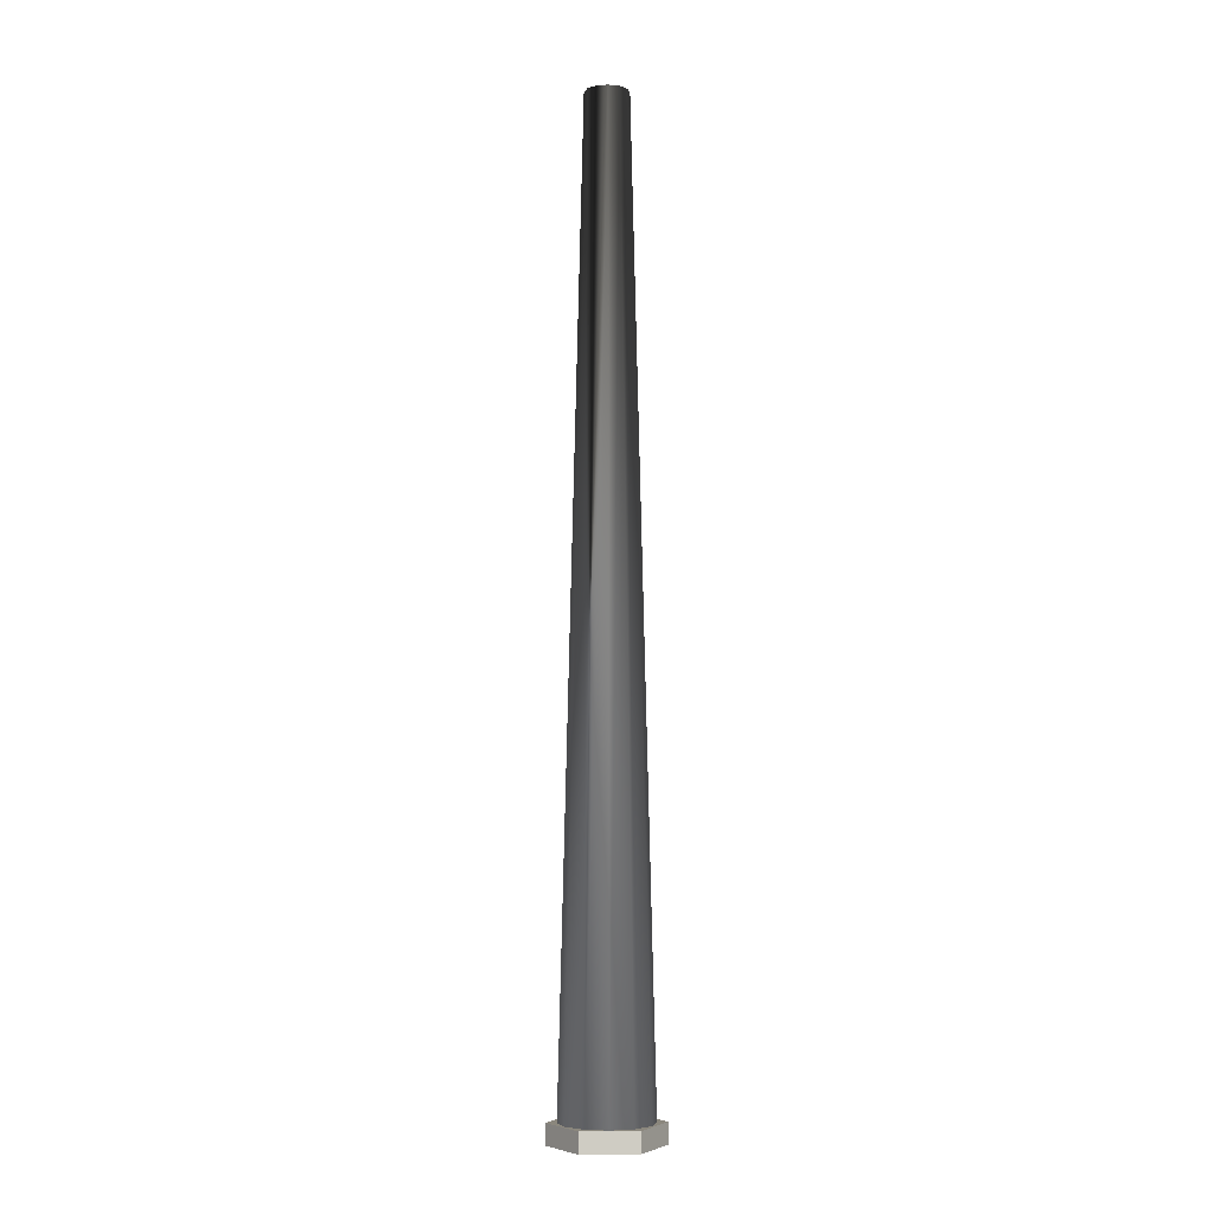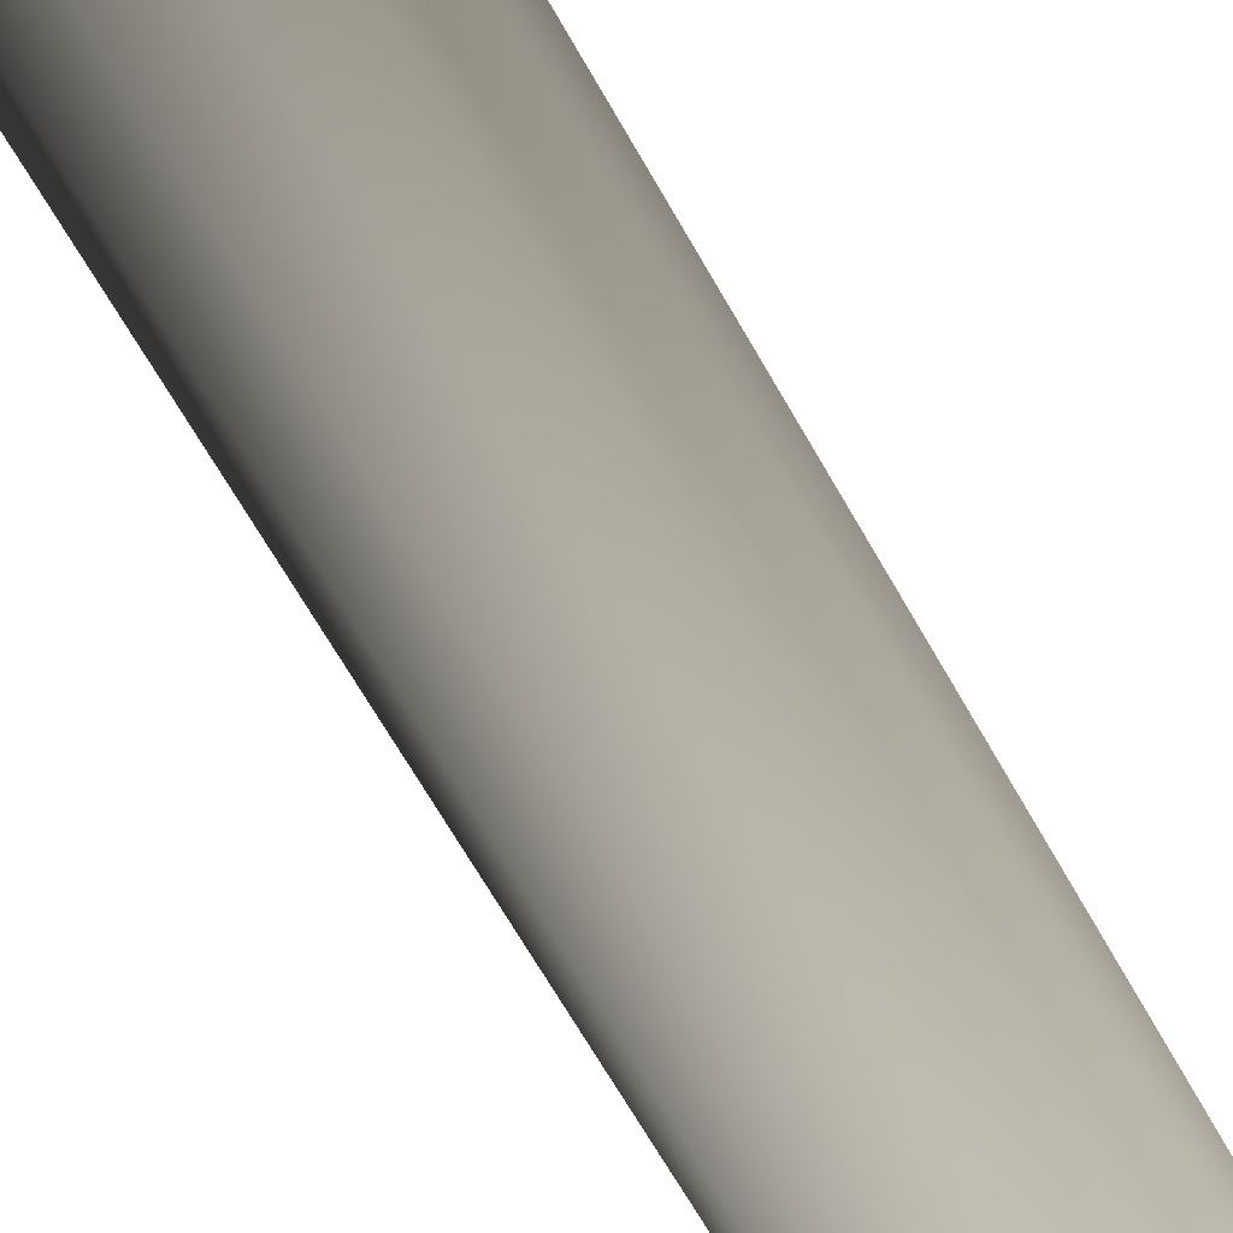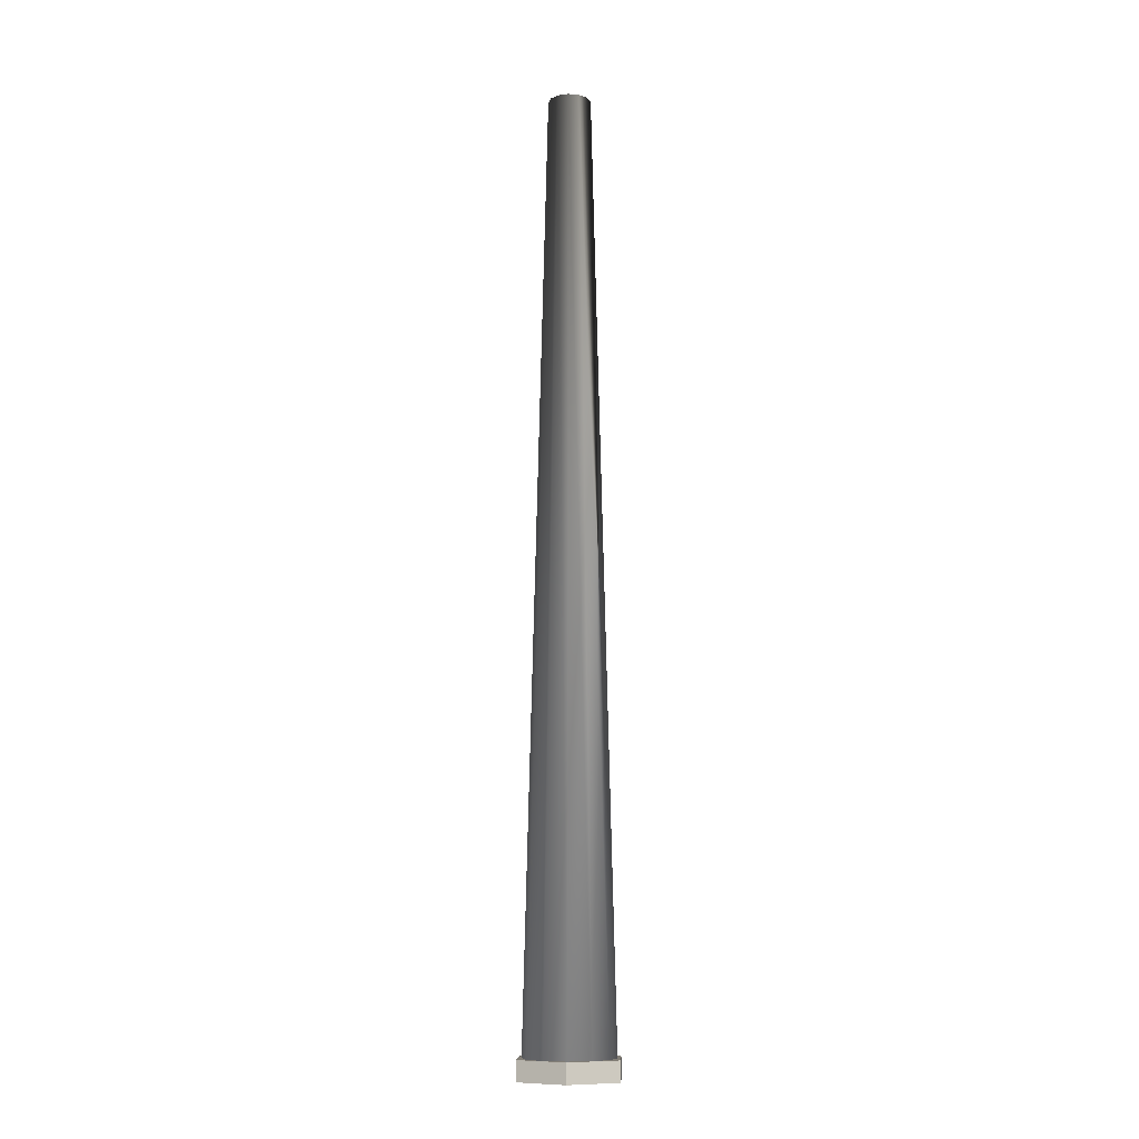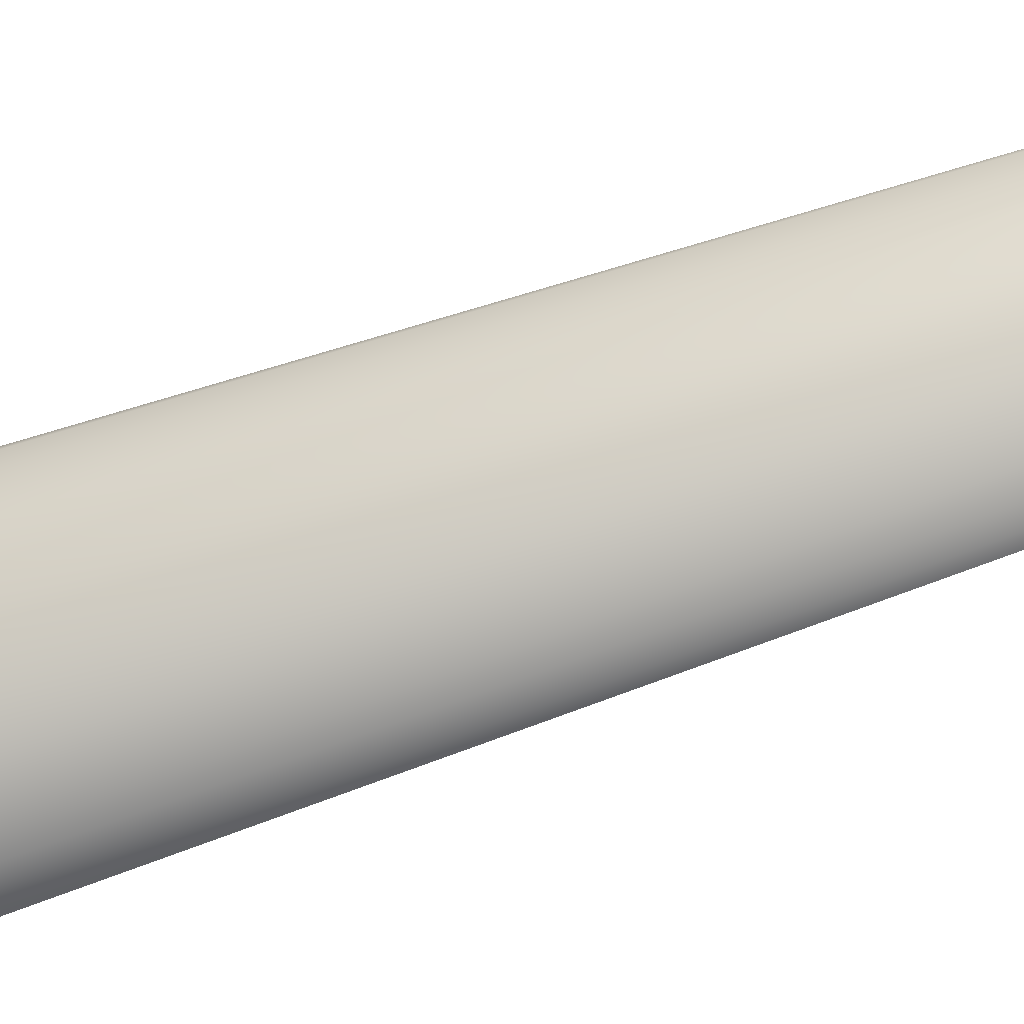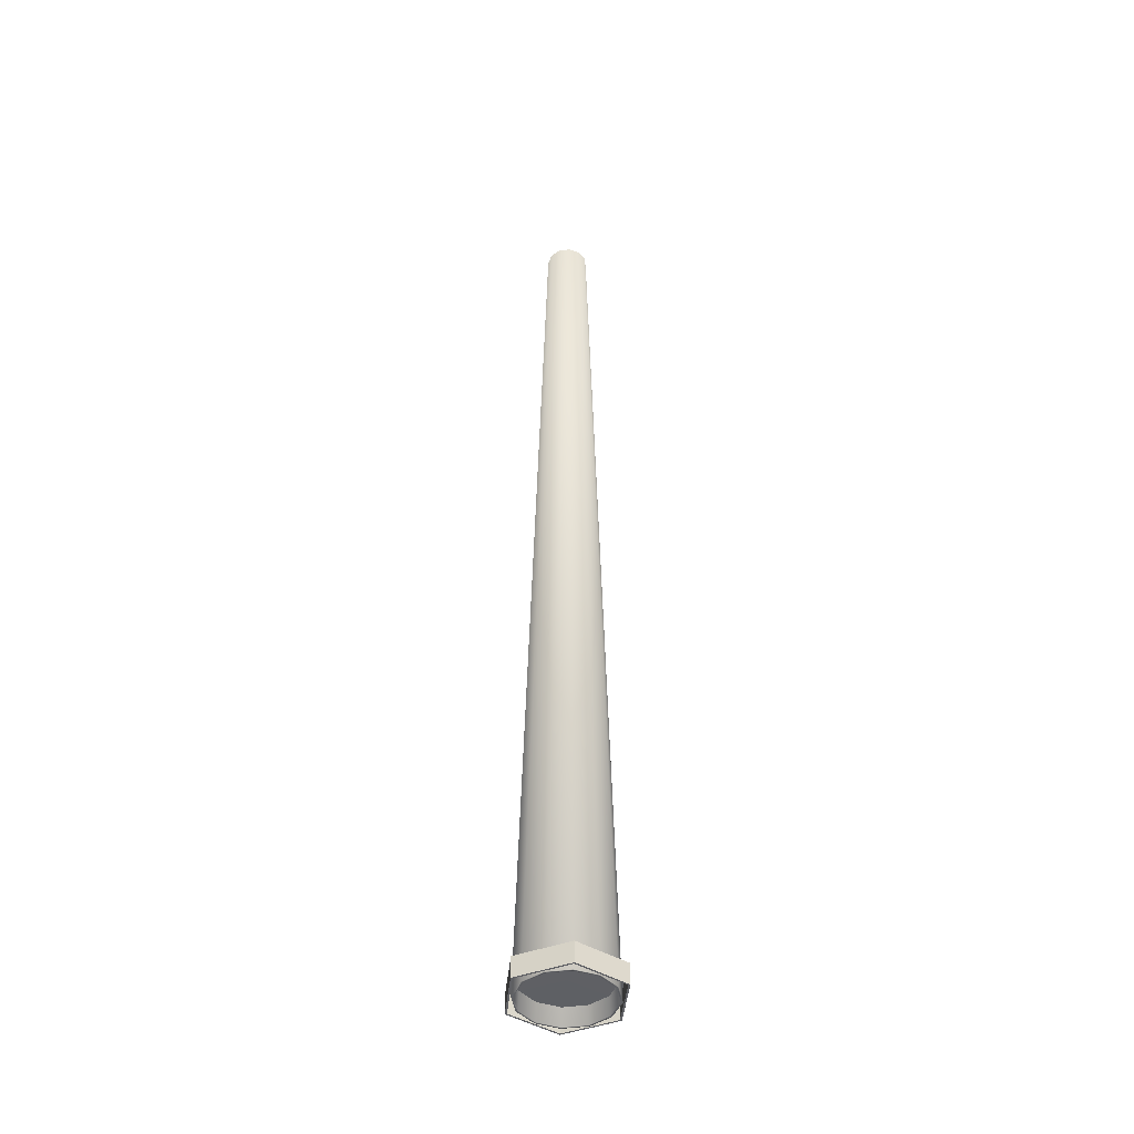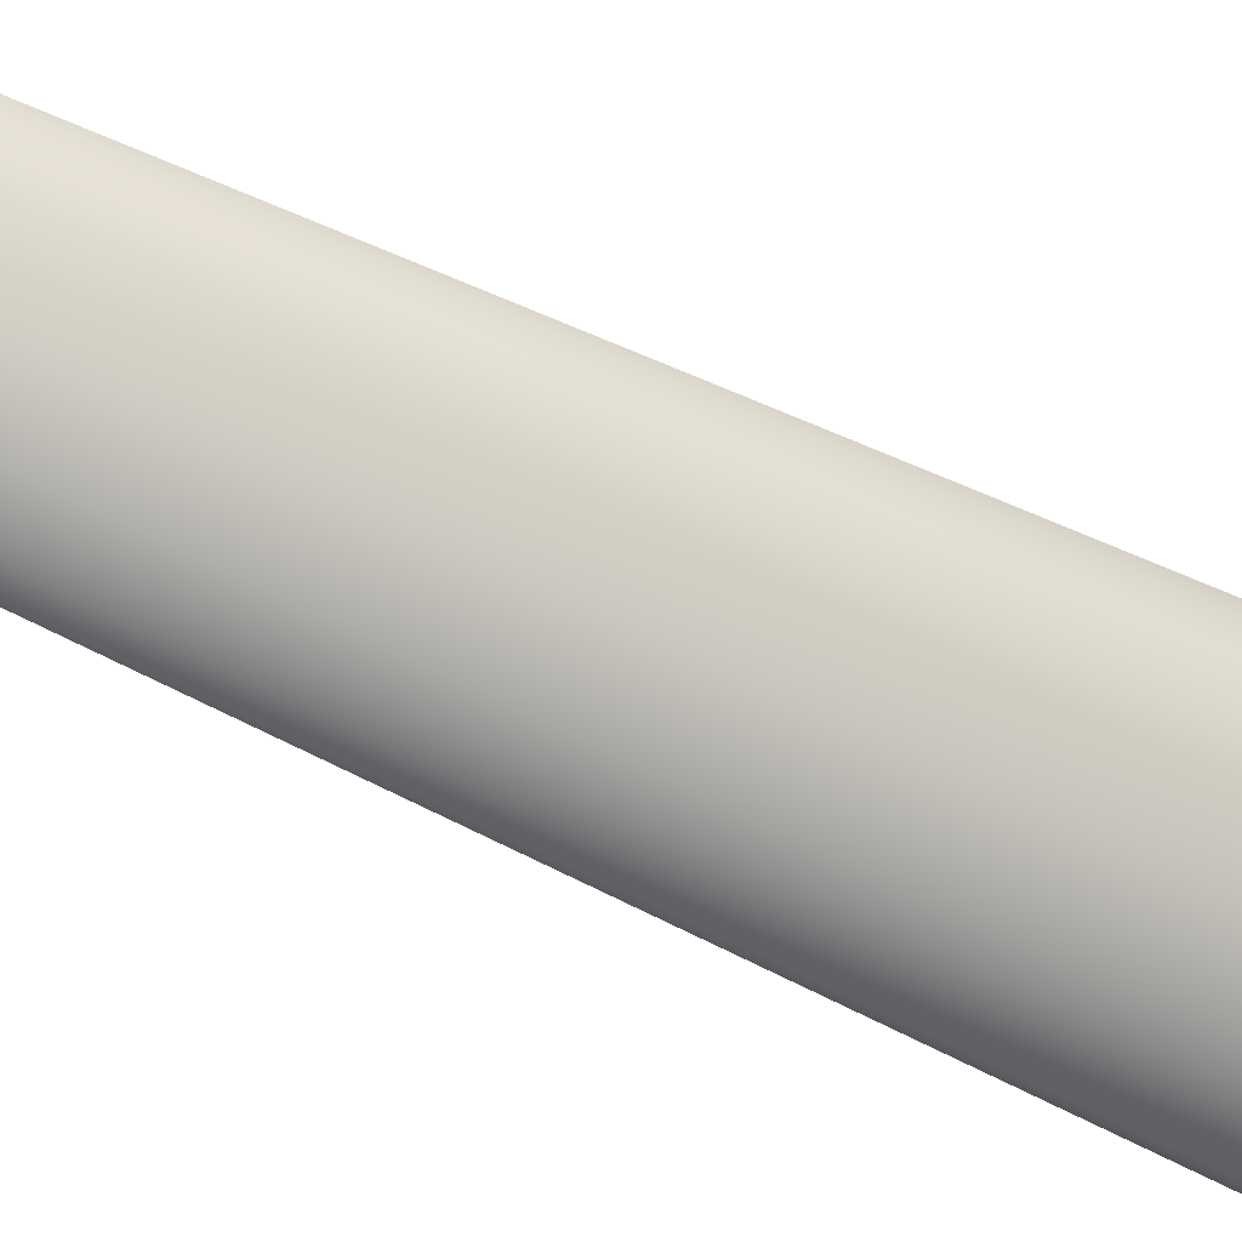
<metadata>
{"format":"obj","ext":"obj","renderer":"f3d","projection":"perspective","resolution":1024,"background":"white","views":[{"elev":-5.0,"azim":-153.0,"up":"+Y"},{"elev":26.1,"azim":164.8,"up":"+Z"},{"elev":-10.1,"azim":122.9,"up":"+Y"},{"elev":45.3,"azim":65.5,"up":"+Z"},{"elev":-43.8,"azim":-6.1,"up":"+Y"},{"elev":67.1,"azim":-64.5,"up":"+Z"}]}
</metadata>
<code>
o Cylinder.001
v 4.827 0 -2.787
v 4.827 2 -2.787
v 4.827 0 2.787
v 4.827 2 2.787
v -4.827 0 2.787
v -4.827 2 2.787
v -4.827 0 -2.787
v -4.827 2 -2.787
v 2.283 0 -3.955
v 1.084 97 -1.878
v 3.955 0 -2.283
v 1.878 97 -1.084
v 4.567 0 -0
v 2.168 97 0
v 3.955 0 2.283
v 1.878 97 1.084
v 2.283 0 3.955
v 1.084 97 1.878
v 1.084 97 -1.878
v 1.878 97 -1.084
v 2.168 97 0
v 1.878 97 1.084
v 1.084 97 1.878
v 0 0 -5.574
v 0 2 -5.574
v -4.827 0 -2.787
v -4.827 2 -2.787
v -4.827 0 2.787
v -4.827 2 2.787
v 0 0 5.574
v 0 2 5.574
v 4.827 0 2.787
v 4.827 2 2.787
v 4.827 0 -2.787
v 4.827 2 -2.787
v 0 0 -4.567
v 0 97 -2.168
v -2.283 0 -3.955
v -1.084 97 -1.878
v -3.955 0 -2.283
v -1.878 97 -1.084
v -4.567 0 -0
v -2.168 97 0
v -3.955 0 2.283
v -1.878 97 1.084
v -2.283 0 3.955
v -1.084 97 1.878
v 0 0 4.567
v 0 97 2.168
v 0 97 -2.168
v -1.084 97 -1.878
v -1.878 97 -1.084
v -2.168 97 0
v -1.878 97 1.084
v -1.084 97 1.878
v 0 97 2.168
v 0 2 -0
v 4.654 0 -2.687
v 4.69 1.878 -2.708
v 4.654 0 2.687
v 4.69 1.878 2.708
v -4.654 0 2.687
v -4.69 1.878 2.708
v -4.654 0 -2.687
v -4.69 1.878 -2.708
v 2.183 -0.004936 -3.782
v 1.015 96.85 -1.759
v 3.782 -0.004936 -2.183
v 1.759 96.85 -1.015
v 4.367 -0.004936 -0
v 2.031 96.85 0
v 3.782 -0.004936 2.183
v 1.759 96.85 1.015
v 2.183 -0.004936 3.782
v 1.015 96.85 1.759
v 1.084 96.8 -1.878
v 1.878 96.8 -1.084
v 2.168 96.8 0
v 1.878 96.8 1.084
v 1.084 96.8 1.878
v 0 0 -5.374
v 0 1.878 -5.415
v -4.654 0 -2.687
v -4.69 1.878 -2.708
v -4.654 0 2.687
v -4.69 1.878 2.708
v 0 0 5.374
v 0 1.878 5.415
v 4.654 0 2.687
v 4.69 1.878 2.708
v 4.654 0 -2.687
v 4.69 1.878 -2.708
v 0 -0.004936 -4.367
v 0 96.85 -2.031
v -2.183 -0.004936 -3.782
v -1.015 96.85 -1.759
v -3.782 -0.004936 -2.183
v -1.759 96.85 -1.015
v -4.367 -0.004936 -0
v -2.031 96.85 0
v -3.782 -0.004936 2.183
v -1.759 96.85 1.015
v -2.183 -0.004936 3.782
v -1.015 96.85 1.759
v 0 -0.004936 4.367
v 0 96.85 2.031
v 0 96.8 -2.168
v -1.084 96.8 -1.878
v -1.878 96.8 -1.084
v -2.168 96.8 0
v -1.878 96.8 1.084
v -1.084 96.8 1.878
v 0 96.8 2.168
v 0 1.8 -0
f 36 37 10 9
f 9 10 12 11
f 11 12 14 13
f 13 14 16 15
f 15 16 18 17
f 17 18 49 48
f 49 18 23 56
f 18 16 22 23
f 16 14 21 22
f 14 12 20 21
f 12 10 19 20
f 10 37 50 19
f 36 38 39 37
f 38 40 41 39
f 40 42 43 41
f 42 44 45 43
f 44 46 47 45
f 46 48 49 47
f 49 56 55 47
f 47 55 54 45
f 45 54 53 43
f 43 53 52 41
f 41 52 51 39
f 39 51 50 37
f 66 67 94 93
f 68 69 67 66
f 70 71 69 68
f 72 73 71 70
f 74 75 73 72
f 105 106 75 74
f 113 80 75 106
f 80 79 73 75
f 79 78 71 73
f 78 77 69 71
f 77 76 67 69
f 76 107 94 67
f 94 96 95 93
f 96 98 97 95
f 98 100 99 97
f 100 102 101 99
f 102 104 103 101
f 104 106 105 103
f 104 112 113 106
f 102 111 112 104
f 100 110 111 102
f 98 109 110 100
f 96 108 109 98
f 94 107 108 96
f 36 9 66 93
f 9 11 68 66
f 11 13 70 68
f 13 15 72 70
f 15 17 74 72
f 17 48 105 74
f 19 50 107 76
f 20 19 76 77
f 21 20 77 78
f 22 21 78 79
f 23 22 79 80
f 56 23 80 113
f 38 36 93 95
f 40 38 95 97
f 42 40 97 99
f 44 42 99 101
f 46 44 101 103
f 48 46 103 105
f 50 51 108 107
f 51 52 109 108
f 52 53 110 109
f 53 54 111 110
f 54 55 112 111
f 55 56 113 112
f 24 25 2 1
f 1 2 4 3
f 3 4 31 30
f 30 31 6 5
f 7 8 25 24
f 5 6 8 7
f 2 25 57
f 25 8 57
f 8 6 57
f 6 31 57
f 31 4 57
f 4 2 57
f 24 26 27 25
f 26 28 29 27
f 28 30 31 29
f 30 32 33 31
f 34 24 25 35
f 32 34 35 33
f 27 57 25
f 25 57 35
f 35 57 33
f 33 57 31
f 31 57 29
f 29 57 27
f 58 59 82 81
f 60 61 59 58
f 87 88 61 60
f 62 63 88 87
f 81 82 65 64
f 64 65 63 62
f 114 82 59
f 114 65 82
f 114 63 65
f 114 88 63
f 114 61 88
f 114 59 61
f 82 84 83 81
f 84 86 85 83
f 86 88 87 85
f 88 90 89 87
f 92 82 81 91
f 90 92 91 89
f 82 114 84
f 92 114 82
f 90 114 92
f 88 114 90
f 86 114 88
f 84 114 86
f 24 1 58 81
f 1 3 60 58
f 3 30 87 60
f 30 5 62 87
f 5 7 64 62
f 7 24 81 64
f 26 24 81 83
f 28 26 83 85
f 30 28 85 87
f 32 30 87 89
f 34 32 89 91
f 24 34 91 81

</code>
